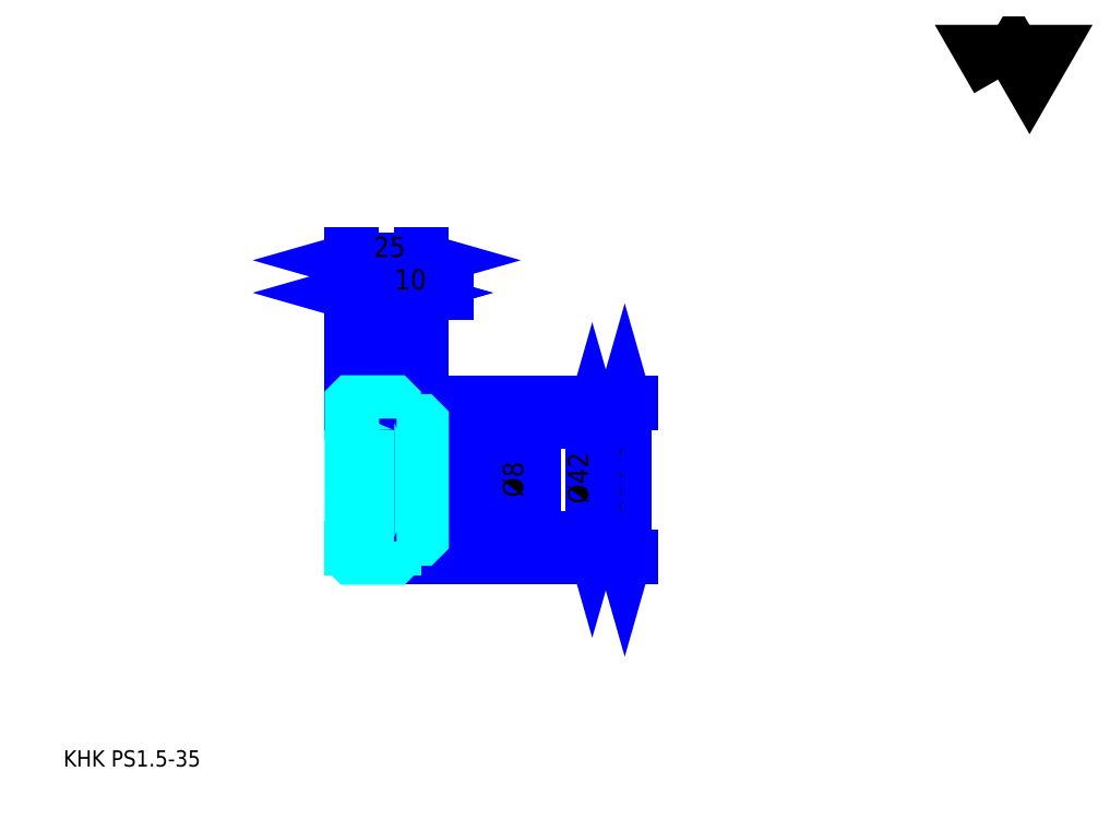
<metadata>
{"format":"dxf","ext":"dxf","renderer":"ezdxf+matplotlib","layout":"modelspace","background":"white","min_lineweight":24,"dpi":150}
</metadata>
<code>
0
SECTION
2
ENTITIES
0
TEXT
8
0
10
14.57
20
16.02
40
5.826
41
1
1
KHK PS1.5-35
7
KANJI
50
0
51
0
0
TEXT
8
0
10
14.57
20
7.283
40
5.826
41
1
1

7
KANJI
50
0
51
0
0
TEXT
8
0
10
14.57
20
262.2
40
6.554
41
1
1

7
KANJI
50
0
51
0
0
POLYLINE
8
0
66
     1
70
     2
0
VERTEX
8
0
10
349.6
20
262.2
0
VERTEX
8
0
10
343.9
20
272
0
VERTEX
8
0
10
366.6
20
272
0
VERTEX
8
0
10
360.9
20
262.2
0
VERTEX
8
0
10
355.2
20
272
0
VERTEX
8
0
10
349.6
20
262.2
0
SEQEND
0
LINE
8
0
10
215.8
20
146.5
11
215.8
21
90.96
0
POLYLINE
8
0
66
     1
70
     2
0
VERTEX
8
0
10
217.3
20
141.4
0
VERTEX
8
0
10
215.8
20
146.5
0
VERTEX
8
0
10
214.3
20
141.4
0
SEQEND
0
POLYLINE
8
0
66
     1
70
     2
0
VERTEX
8
0
10
214.3
20
96.05
0
VERTEX
8
0
10
215.8
20
90.96
0
VERTEX
8
0
10
217.3
20
96.05
0
SEQEND
0
LINE
8
0
10
143
20
146.5
11
218
21
146.5
0
LINE
8
0
10
143
20
90.96
11
218
21
90.96
0
TEXT
8
0
10
214.3
20
105.4
40
7.283
41
1
1
%%c55.5
7
KANJI
50
90
51
0
0
LINE
8
DASHDOT
10
113.6
20
145
11
137.3
21
145
0
LINE
8
DASHDOT
10
113.6
20
92.46
11
137.3
21
92.46
0
LINE
8
DASHDOT
10
113.6
20
118.7
11
147.3
21
118.7
0
LINE
8
0
10
133
20
146.4
11
133
21
146.5
0
LINE
8
0
10
118
20
146.4
11
118
21
146.5
0
LINE
8
0
10
134
20
139.7
11
143
21
139.7
0
LINE
8
0
10
134
20
97.71
11
143
21
97.71
0
LINE
8
0
10
132.9
20
146.5
11
143
21
146.5
0
LINE
8
0
10
132.9
20
90.96
11
143
21
90.96
0
LINE
8
0
10
118
20
143.1
11
133
21
143.1
0
LINE
8
0
10
118
20
94.33
11
133
21
94.33
0
LINE
8
0
10
142.5
20
114.7
11
143
21
114.2
0
LINE
8
0
10
142.5
20
122.7
11
143
21
123.2
0
LINE
8
0
10
118.5
20
122.7
11
118.5
21
114.7
0
POLYLINE
8
0
66
     1
70
     2
0
VERTEX
8
0
10
118
20
114.2
0
VERTEX
8
0
10
118.5
20
114.7
0
VERTEX
8
0
10
142.5
20
114.7
0
VERTEX
8
0
10
142.5
20
122.7
0
VERTEX
8
0
10
118.5
20
122.7
0
VERTEX
8
0
10
118
20
123.2
0
SEQEND
0
ARC
8
0
10
134
20
140.7
40
1
50
180
51
270
0
ARC
8
0
10
134
20
96.71
40
1
50
90
51
180
0
LINE
8
0
10
143
20
139.2
11
143
21
146.5
0
LINE
8
0
10
118
20
185.8
11
133
21
185.8
0
POLYLINE
8
0
66
     1
70
     2
0
VERTEX
8
0
10
123.1
20
187.2
0
VERTEX
8
0
10
118
20
185.8
0
VERTEX
8
0
10
123.1
20
184.3
0
SEQEND
0
POLYLINE
8
0
66
     1
70
     2
0
VERTEX
8
0
10
127.9
20
184.3
0
VERTEX
8
0
10
133
20
185.8
0
VERTEX
8
0
10
127.9
20
187.2
0
SEQEND
0
LINE
8
0
10
133
20
146.5
11
133
21
188
0
TEXT
8
0
10
120.7
20
186.9
40
7.283
41
1
1
15
7
KANJI
50
0
51
0
0
LINE
8
0
10
118
20
197.4
11
143
21
197.4
0
POLYLINE
8
0
66
     1
70
     2
0
VERTEX
8
0
10
123.1
20
198.9
0
VERTEX
8
0
10
118
20
197.4
0
VERTEX
8
0
10
123.1
20
196
0
SEQEND
0
POLYLINE
8
0
66
     1
70
     2
0
VERTEX
8
0
10
137.9
20
196
0
VERTEX
8
0
10
143
20
197.4
0
VERTEX
8
0
10
137.9
20
198.9
0
SEQEND
0
LINE
8
0
10
118
20
146.5
11
118
21
199.6
0
LINE
8
0
10
143
20
146.5
11
143
21
199.6
0
TEXT
8
0
10
125.7
20
198.6
40
7.283
41
1
1
25
7
KANJI
50
0
51
0
0
LINE
8
0
10
151.7
20
185.8
11
124.2
21
185.8
0
POLYLINE
8
0
66
     1
70
     2
0
VERTEX
8
0
10
127.9
20
184.3
0
VERTEX
8
0
10
133
20
185.8
0
VERTEX
8
0
10
127.9
20
187.2
0
SEQEND
0
POLYLINE
8
0
66
     1
70
     2
0
VERTEX
8
0
10
148.1
20
187.2
0
VERTEX
8
0
10
143
20
185.8
0
VERTEX
8
0
10
148.1
20
184.3
0
SEQEND
0
TEXT
8
0
10
133.2
20
186.9
40
7.283
41
1
1
10
7
KANJI
50
0
51
0
0
LINE
8
0
10
204.2
20
139.7
11
204.2
21
97.71
0
POLYLINE
8
0
66
     1
70
     2
0
VERTEX
8
0
10
205.6
20
134.6
0
VERTEX
8
0
10
204.2
20
139.7
0
VERTEX
8
0
10
202.7
20
134.6
0
SEQEND
0
POLYLINE
8
0
66
     1
70
     2
0
VERTEX
8
0
10
202.7
20
102.8
0
VERTEX
8
0
10
204.2
20
97.71
0
VERTEX
8
0
10
205.6
20
102.8
0
SEQEND
0
LINE
8
0
10
143
20
139.7
11
206.3
21
139.7
0
LINE
8
0
10
143
20
97.71
11
206.3
21
97.71
0
TEXT
8
0
10
202.7
20
110.1
40
7.283
41
1
1
%%c42
7
KANJI
50
90
51
0
0
LINE
8
0
10
180.8
20
106
11
180.8
21
131.4
0
POLYLINE
8
0
66
     1
70
     2
0
VERTEX
8
0
10
179.4
20
127.8
0
VERTEX
8
0
10
180.8
20
122.7
0
VERTEX
8
0
10
182.3
20
127.8
0
SEQEND
0
POLYLINE
8
0
66
     1
70
     2
0
VERTEX
8
0
10
182.3
20
109.6
0
VERTEX
8
0
10
180.8
20
114.7
0
VERTEX
8
0
10
179.4
20
109.6
0
SEQEND
0
LINE
8
0
10
143
20
122.7
11
183
21
122.7
0
LINE
8
0
10
143
20
114.7
11
183
21
114.7
0
TEXT
8
0
10
179.4
20
112.5
40
7.283
41
1
1
%%c8
7
KANJI
50
90
51
0
0
POLYLINE
8
0
66
     1
70
     2
0
VERTEX
8
0
10
118
20
114.2
0
VERTEX
8
0
10
118
20
91.06
0
VERTEX
8
0
10
118.1
20
90.96
0
VERTEX
8
0
10
132.9
20
90.96
0
VERTEX
8
0
10
133
20
91.06
0
VERTEX
8
0
10
133
20
96.71
0
SEQEND
0
POLYLINE
8
0
66
     1
70
     2
0
VERTEX
8
0
10
134
20
97.71
0
VERTEX
8
0
10
142.5
20
97.71
0
VERTEX
8
0
10
143
20
98.21
0
VERTEX
8
0
10
143
20
139.2
0
VERTEX
8
0
10
142.5
20
139.7
0
VERTEX
8
0
10
134
20
139.7
0
SEQEND
0
POLYLINE
8
0
66
     1
70
     2
0
VERTEX
8
0
10
133
20
140.7
0
VERTEX
8
0
10
133
20
146.4
0
VERTEX
8
0
10
132.9
20
146.5
0
VERTEX
8
0
10
118.1
20
146.5
0
VERTEX
8
0
10
118
20
146.4
0
VERTEX
8
0
10
118
20
114.2
0
SEQEND
0
ENDSEC
0
EOF

</code>
